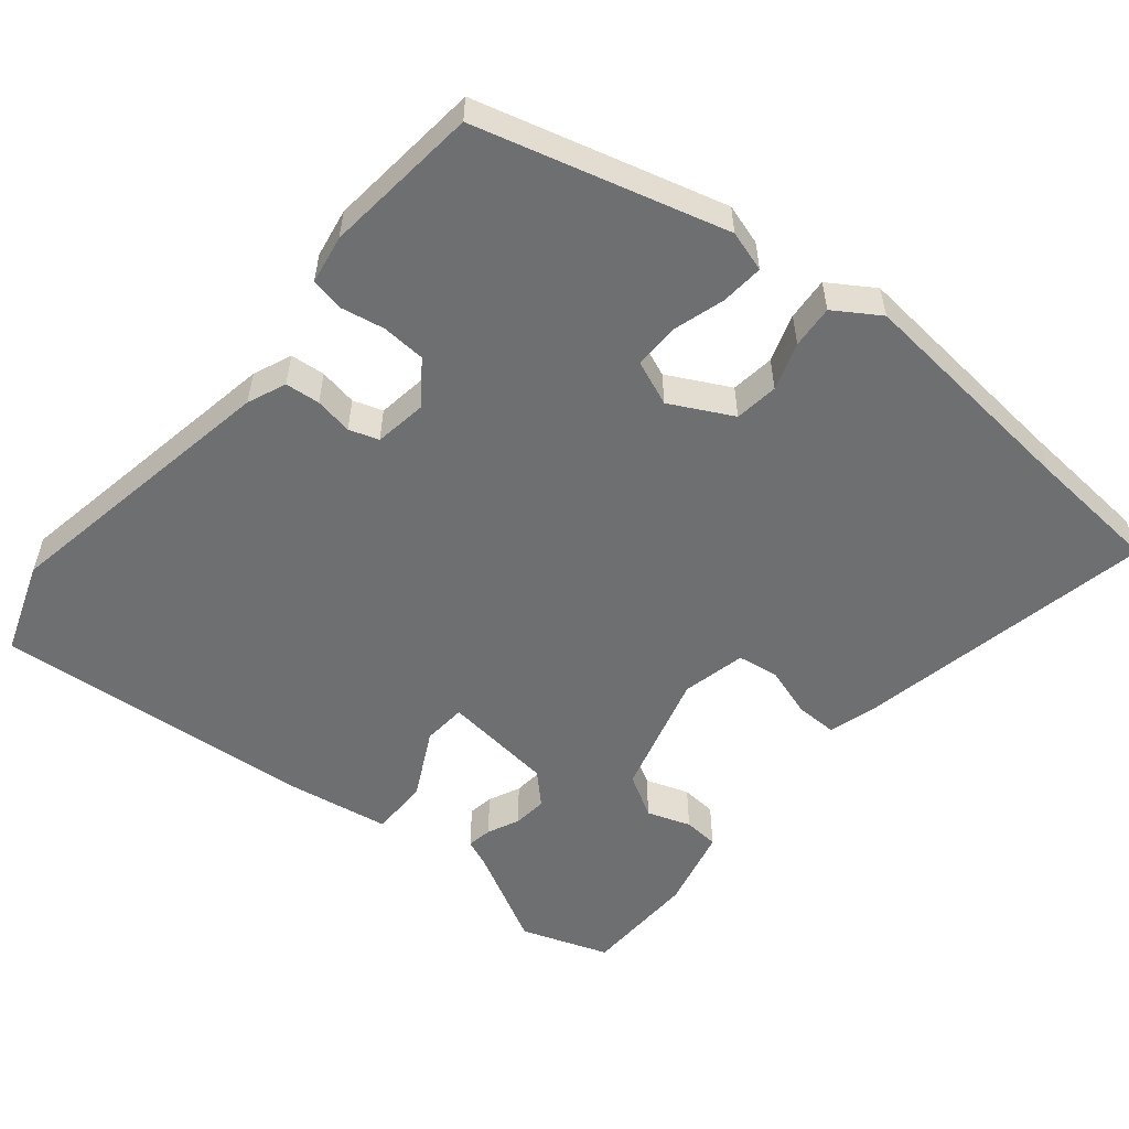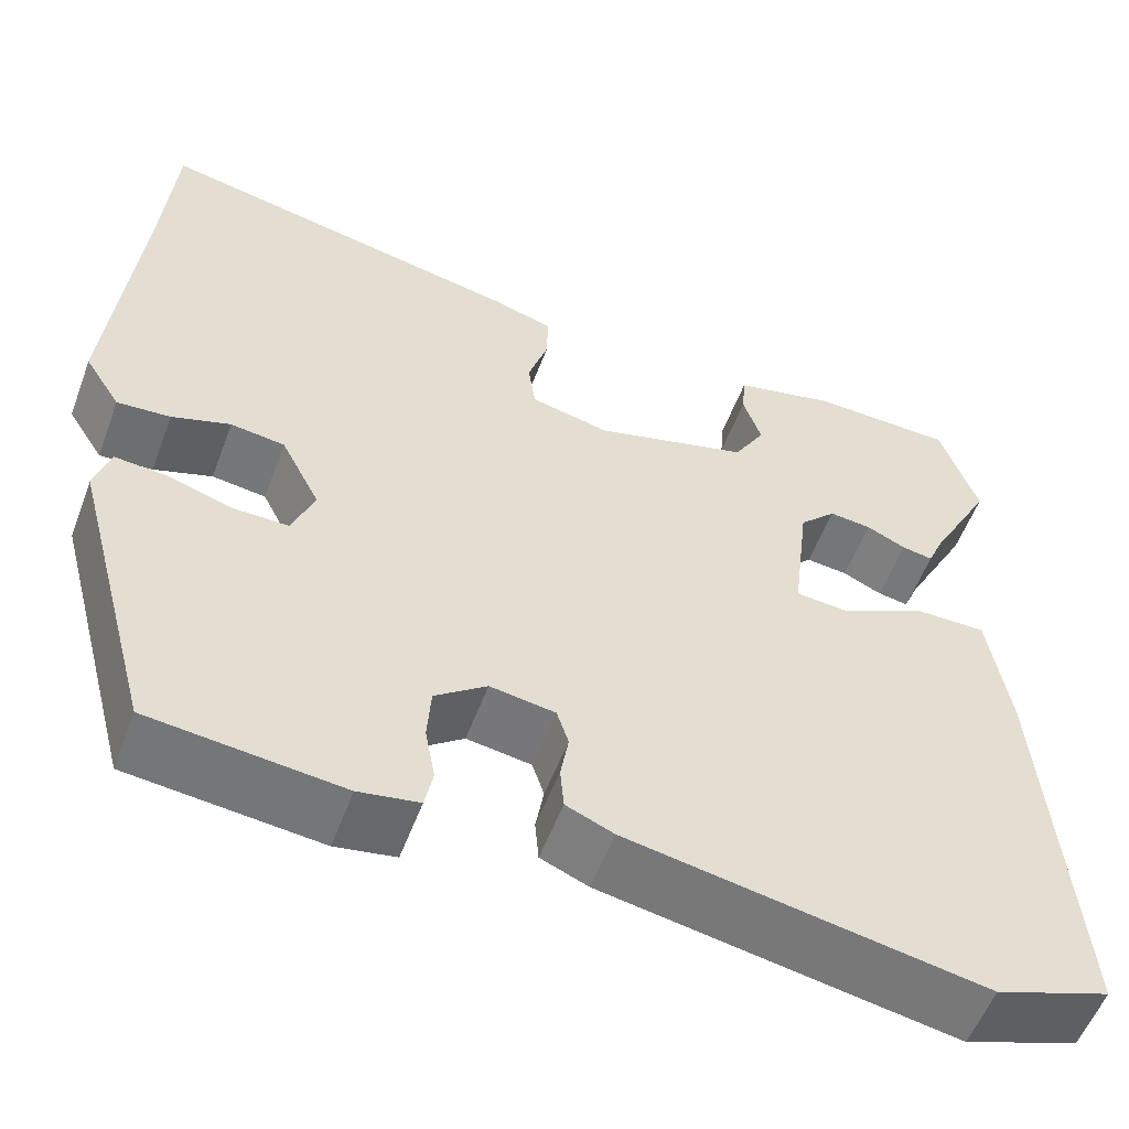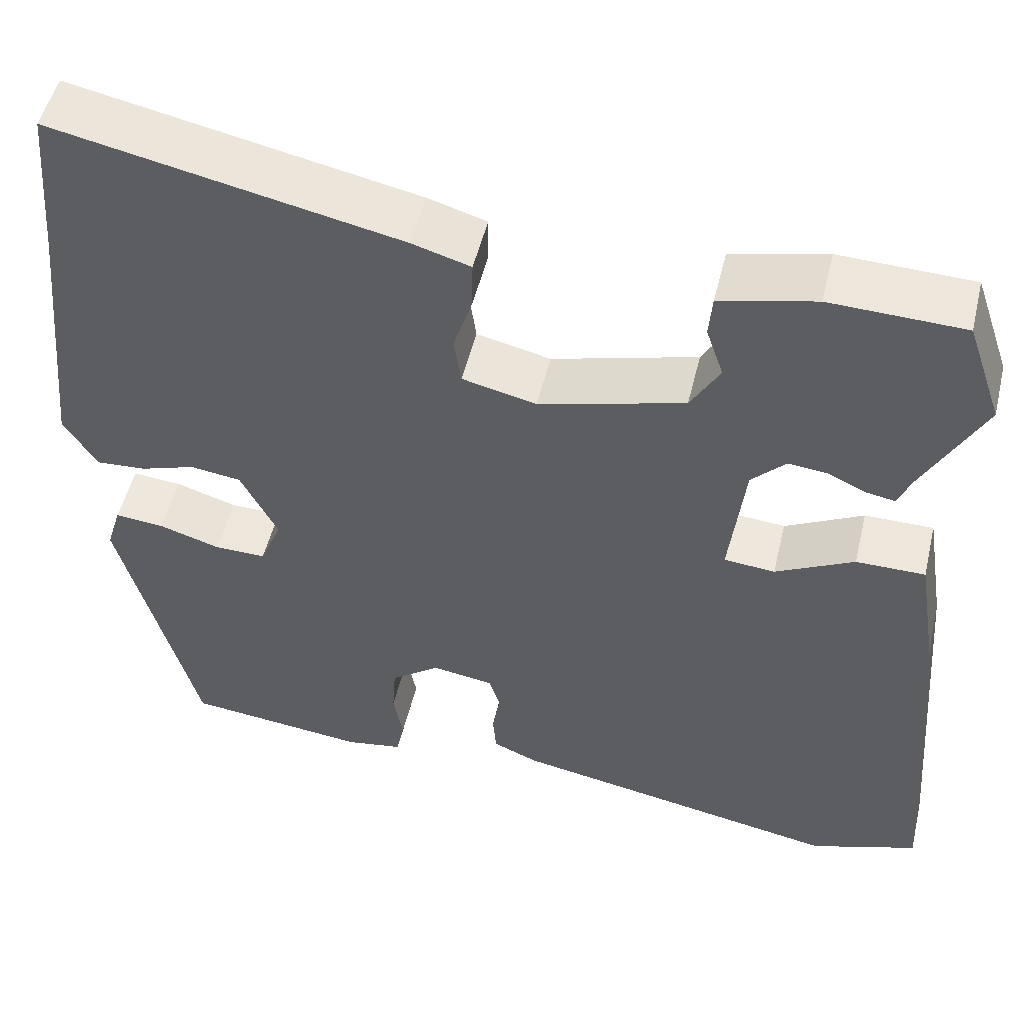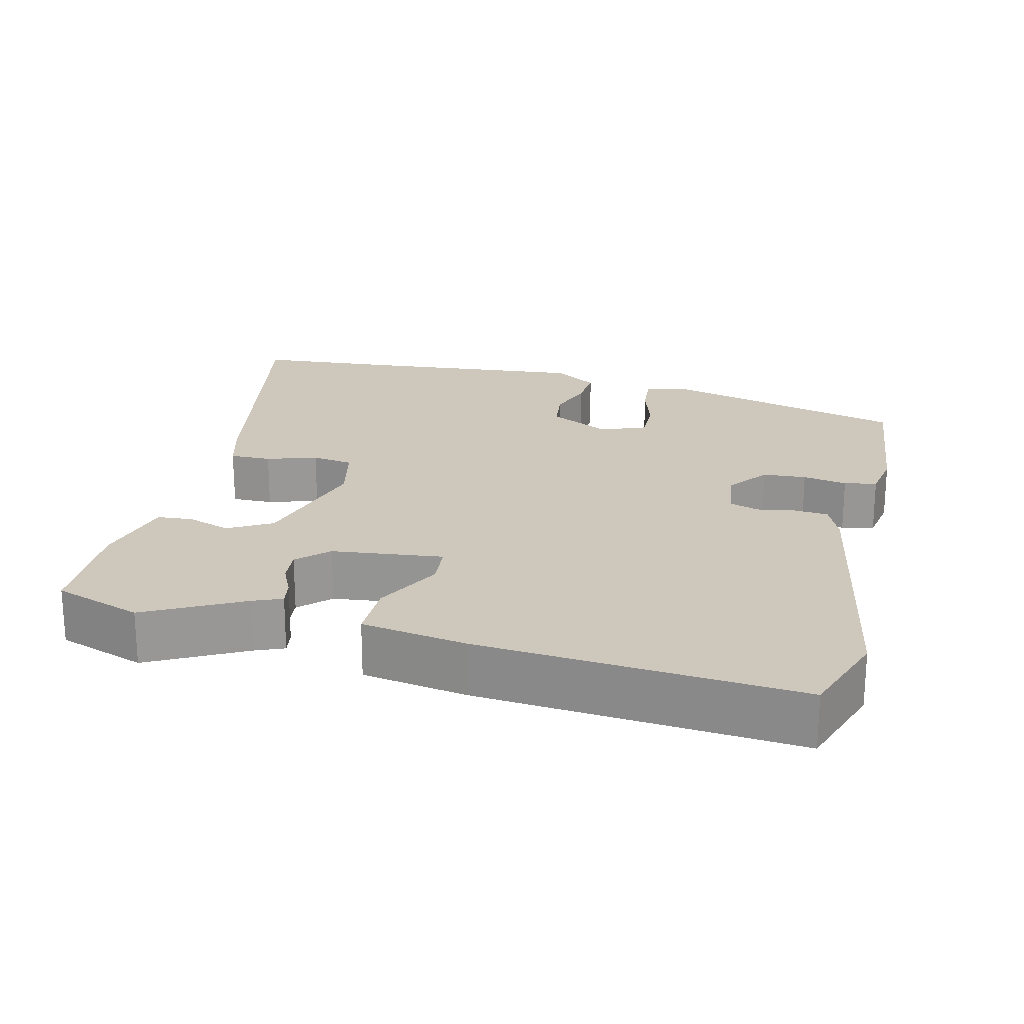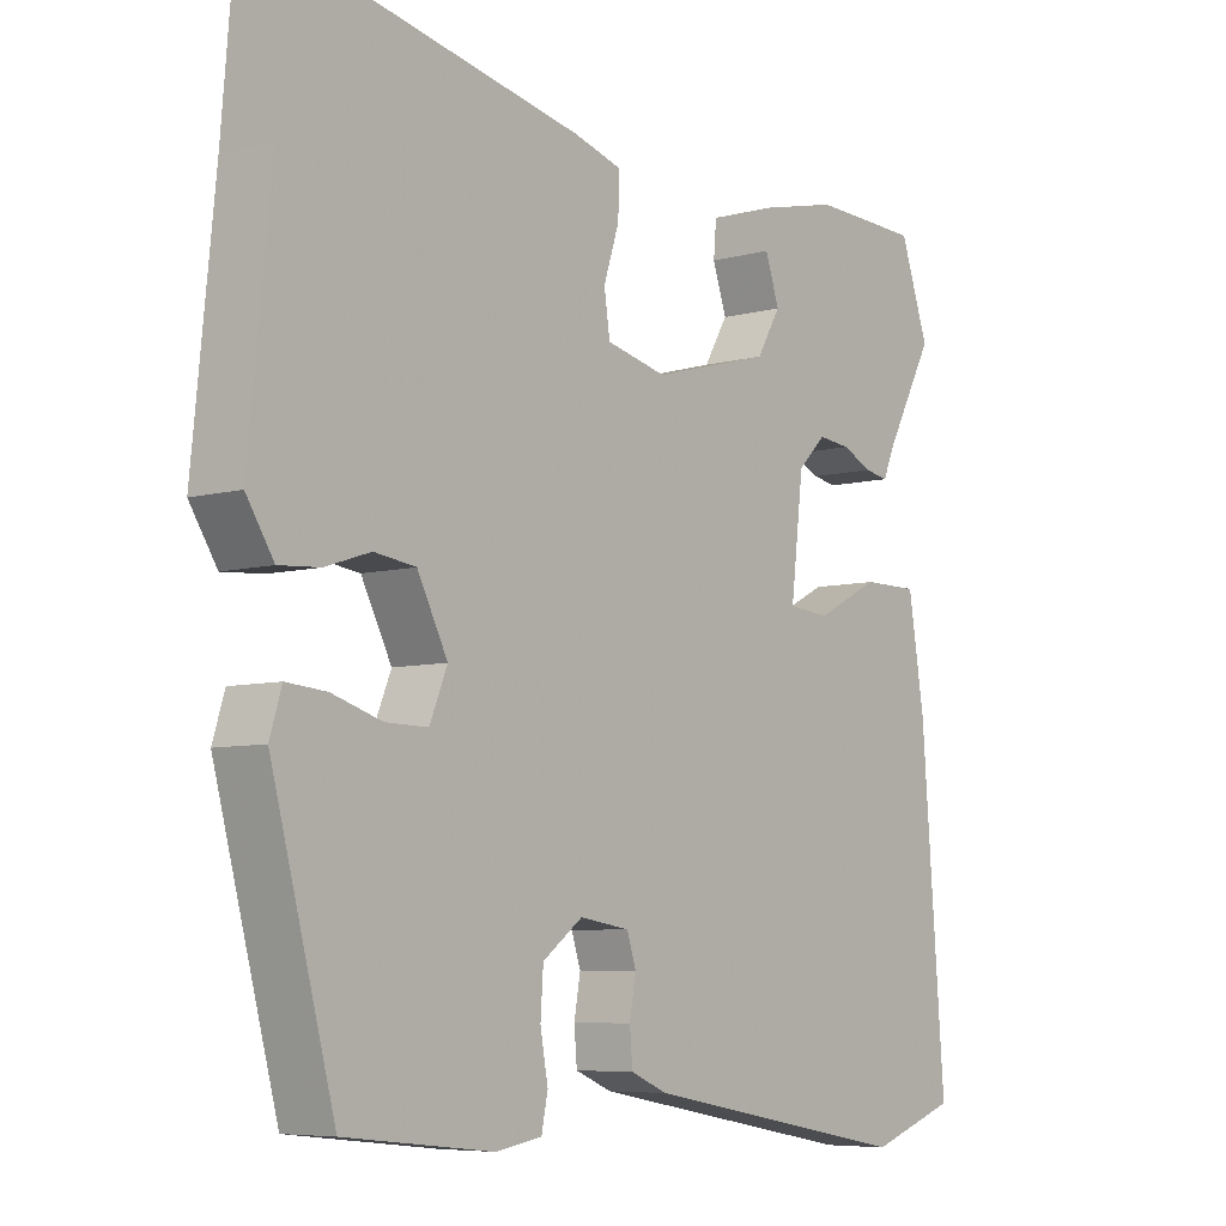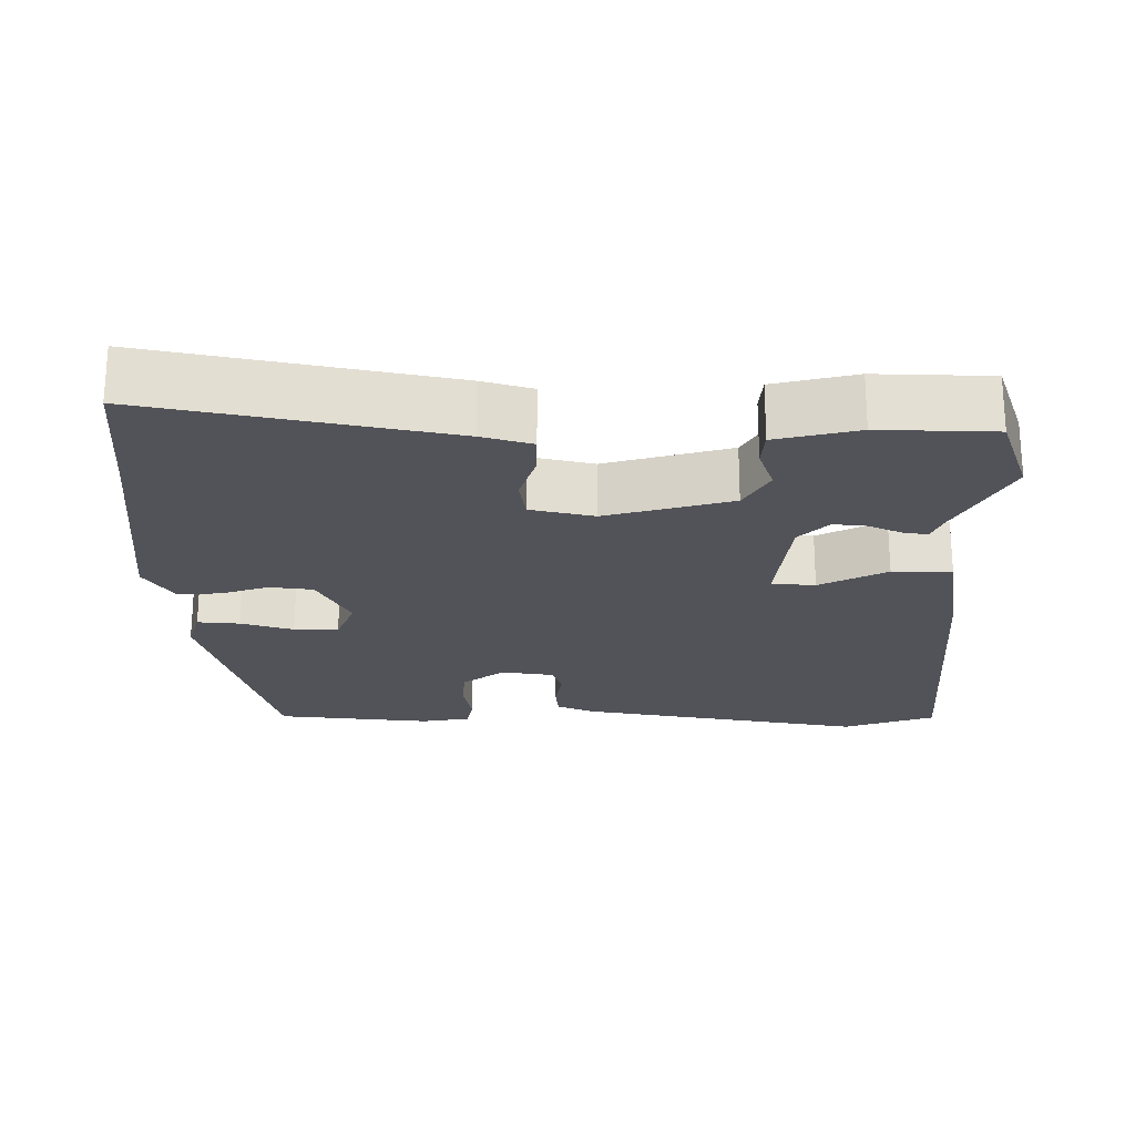
<metadata>
{"format":"obj","ext":"obj","renderer":"f3d","projection":"perspective","resolution":1024,"background":"white","views":[{"elev":-54.6,"azim":-129.2,"up":"+Y"},{"elev":-55.4,"azim":-20.4,"up":"+Z"},{"elev":51.1,"azim":13.4,"up":"+Z"},{"elev":21.8,"azim":104.0,"up":"+Y"},{"elev":-6.7,"azim":-51.5,"up":"+Z"},{"elev":-22.7,"azim":0.0,"up":"+Y"}]}
</metadata>
<code>
v -0.417 0.07 -0.473
v -0.507 0.07 -0.138
v -0.49 0.07 -0.083
v -0.433 0.07 -0.088
v -0.362 0.07 -0.11
v -0.302 0.07 -0.111
v -0.277 0.07 -0.05
v -0.32 0.07 0.034
v -0.379 0.07 0.042
v -0.443 0.07 0.021
v -0.501 0.07 0.017
v -0.54 0.07 0.078
v -0.509 0.07 0.39
v -0.494 0.07 0.572
v -0.092 0.07 0.489
v -0.024 0.07 0.469
v -0.025 0.07 0.413
v -0.047 0.07 0.345
v -0.039 0.07 0.289
v 0.047 0.07 0.269
v 0.216 0.07 0.315
v 0.25 0.07 0.373
v 0.23 0.07 0.432
v 0.234 0.07 0.48
v 0.345 0.07 0.506
v 0.5 0.07 0.501
v 0.541 0.07 0.382
v 0.471 0.07 0.252
v 0.455 0.07 0.214
v 0.421 0.07 0.22
v 0.378 0.07 0.24
v 0.332 0.07 0.245
v 0.292 0.07 0.205
v 0.274 0.07 0.054
v 0.333 0.07 0.049
v 0.424 0.07 0.095
v 0.504 0.07 0.095
v 0.527 0.07 -0.048
v 0.561 0.07 -0.479
v 0.436 0.07 -0.522
v 0.049 0.07 -0.451
v -0.003 0.07 -0.429
v -0.007 0.07 -0.382
v 0.002 0.07 -0.331
v -0.011 0.07 -0.291
v -0.082 0.07 -0.28
v -0.139 0.07 -0.322
v -0.143 0.07 -0.381
v -0.132 0.07 -0.441
v -0.141 0.07 -0.485
v -0.207 0.07 -0.496
v -0.417 0 -0.473
v -0.507 0 -0.138
v -0.49 0 -0.083
v -0.433 0 -0.088
v -0.362 0 -0.11
v -0.302 0 -0.111
v -0.277 0 -0.05
v -0.32 0 0.034
v -0.379 0 0.042
v -0.443 0 0.021
v -0.501 0 0.017
v -0.54 0 0.078
v -0.509 0 0.39
v -0.494 0 0.572
v -0.092 0 0.489
v -0.024 0 0.469
v -0.025 0 0.413
v -0.047 0 0.345
v -0.039 0 0.289
v 0.047 0 0.269
v 0.216 0 0.315
v 0.25 0 0.373
v 0.23 0 0.432
v 0.234 0 0.48
v 0.345 0 0.506
v 0.5 0 0.501
v 0.541 0 0.382
v 0.471 0 0.252
v 0.455 0 0.214
v 0.421 0 0.22
v 0.378 0 0.24
v 0.332 0 0.245
v 0.292 0 0.205
v 0.274 0 0.054
v 0.333 0 0.049
v 0.424 0 0.095
v 0.504 0 0.095
v 0.527 0 -0.048
v 0.561 0 -0.479
v 0.436 0 -0.522
v 0.049 0 -0.451
v -0.003 0 -0.429
v -0.007 0 -0.382
v 0.002 0 -0.331
v -0.011 0 -0.291
v -0.082 0 -0.28
v -0.139 0 -0.322
v -0.143 0 -0.381
v -0.132 0 -0.441
v -0.141 0 -0.485
v -0.207 0 -0.496
f 48 49 50 51
f 47 48 51 1
f 46 47 1 2
f 45 46 2 3
f 41 42 43 44
f 41 44 45
f 40 41 45
f 39 40 45
f 35 36 37 38
f 34 35 38 39
f 28 29 30 31
f 28 31 32
f 27 28 32
f 26 27 32
f 25 26 32 33
f 22 23 24 25
f 21 22 25 33
f 15 16 17 18
f 13 14 15 18
f 13 18 19
f 12 13 19 20
f 9 10 11 12
f 8 9 12 20
f 45 3 4 5
f 45 5 6
f 34 39 45 6
f 33 34 6 7
f 20 21 33
f 7 8 20 33
f 102 101 100 99
f 52 102 99 98
f 53 52 98 97
f 54 53 97 96
f 95 94 93 92
f 96 95 92
f 96 92 91
f 96 91 90
f 89 88 87 86
f 90 89 86 85
f 82 81 80 79
f 83 82 79
f 83 79 78
f 83 78 77
f 84 83 77 76
f 76 75 74 73
f 84 76 73 72
f 69 68 67 66
f 69 66 65 64
f 70 69 64
f 71 70 64 63
f 63 62 61 60
f 71 63 60 59
f 56 55 54 96
f 57 56 96
f 57 96 90 85
f 58 57 85 84
f 84 72 71
f 84 71 59 58
f 1 52 53 2
f 2 53 54 3
f 3 54 55 4
f 4 55 56 5
f 5 56 57 6
f 6 57 58 7
f 7 58 59 8
f 8 59 60 9
f 9 60 61 10
f 10 61 62 11
f 11 62 63 12
f 12 63 64 13
f 13 64 65 14
f 14 65 66 15
f 15 66 67 16
f 16 67 68 17
f 17 68 69 18
f 18 69 70 19
f 19 70 71 20
f 20 71 72 21
f 21 72 73 22
f 22 73 74 23
f 23 74 75 24
f 24 75 76 25
f 25 76 77 26
f 26 77 78 27
f 27 78 79 28
f 28 79 80 29
f 29 80 81 30
f 30 81 82 31
f 31 82 83 32
f 32 83 84 33
f 33 84 85 34
f 34 85 86 35
f 35 86 87 36
f 36 87 88 37
f 37 88 89 38
f 38 89 90 39
f 39 90 91 40
f 40 91 92 41
f 41 92 93 42
f 42 93 94 43
f 43 94 95 44
f 44 95 96 45
f 45 96 97 46
f 46 97 98 47
f 47 98 99 48
f 48 99 100 49
f 49 100 101 50
f 50 101 102 51
f 51 102 52 1

</code>
